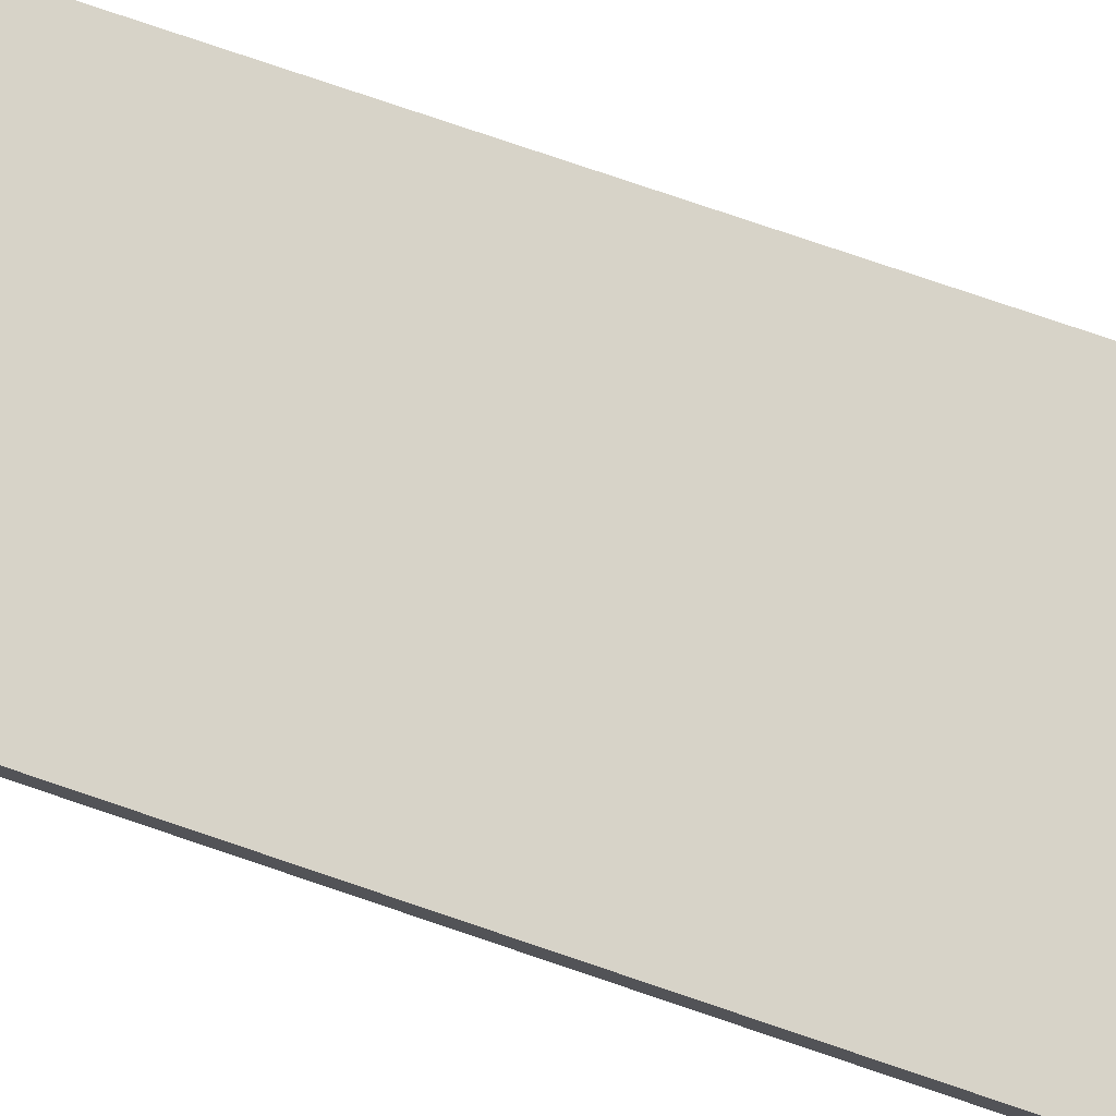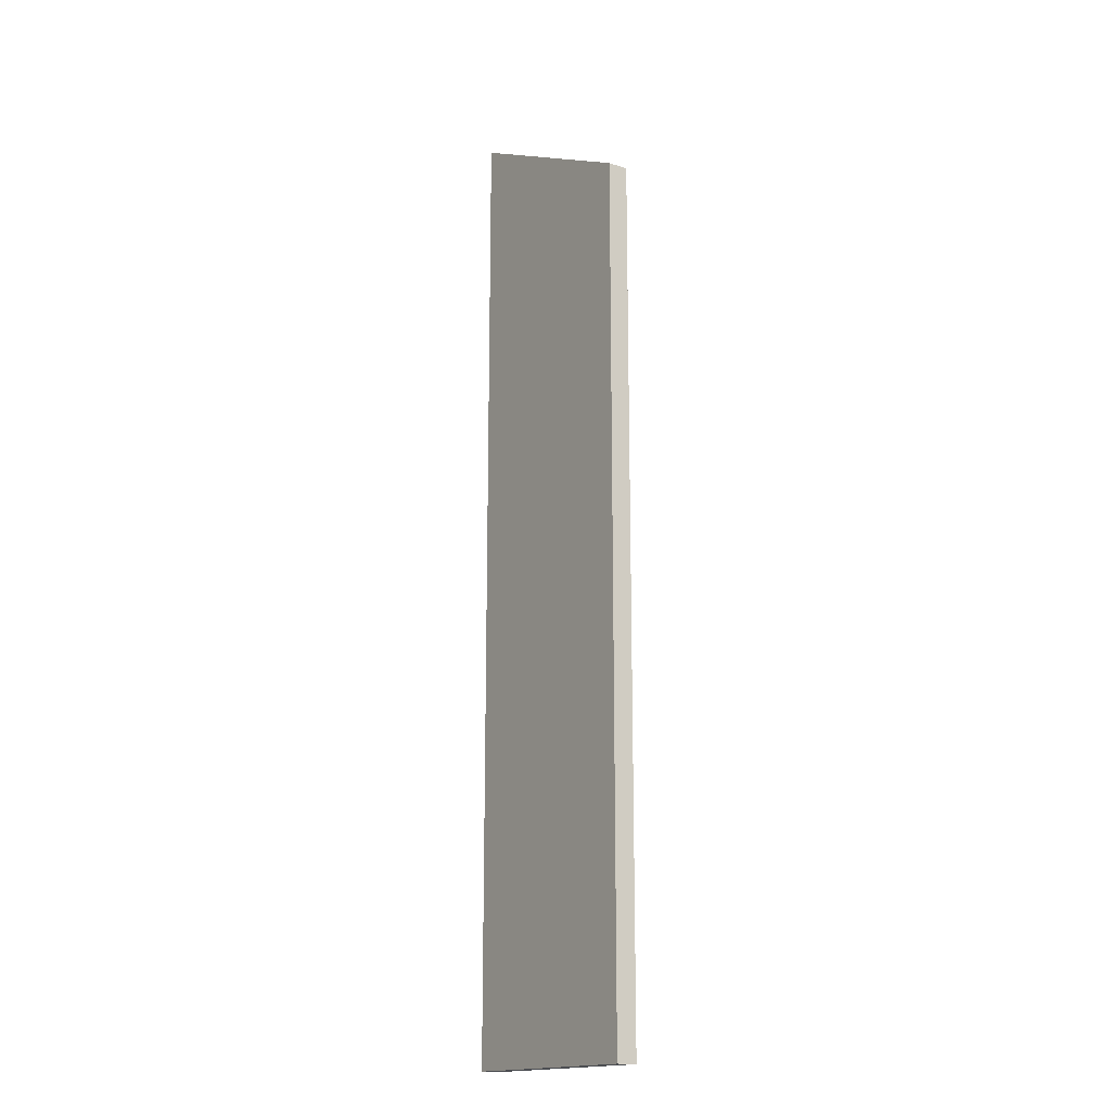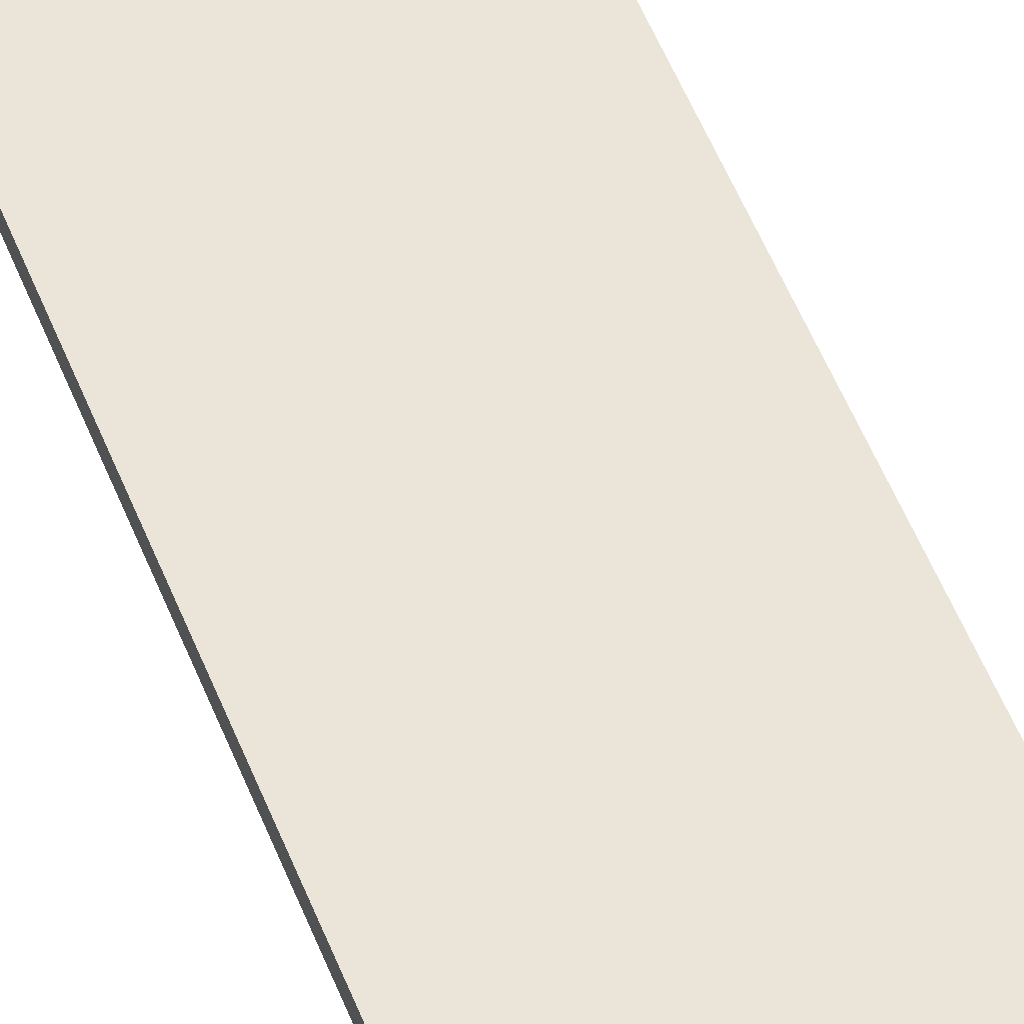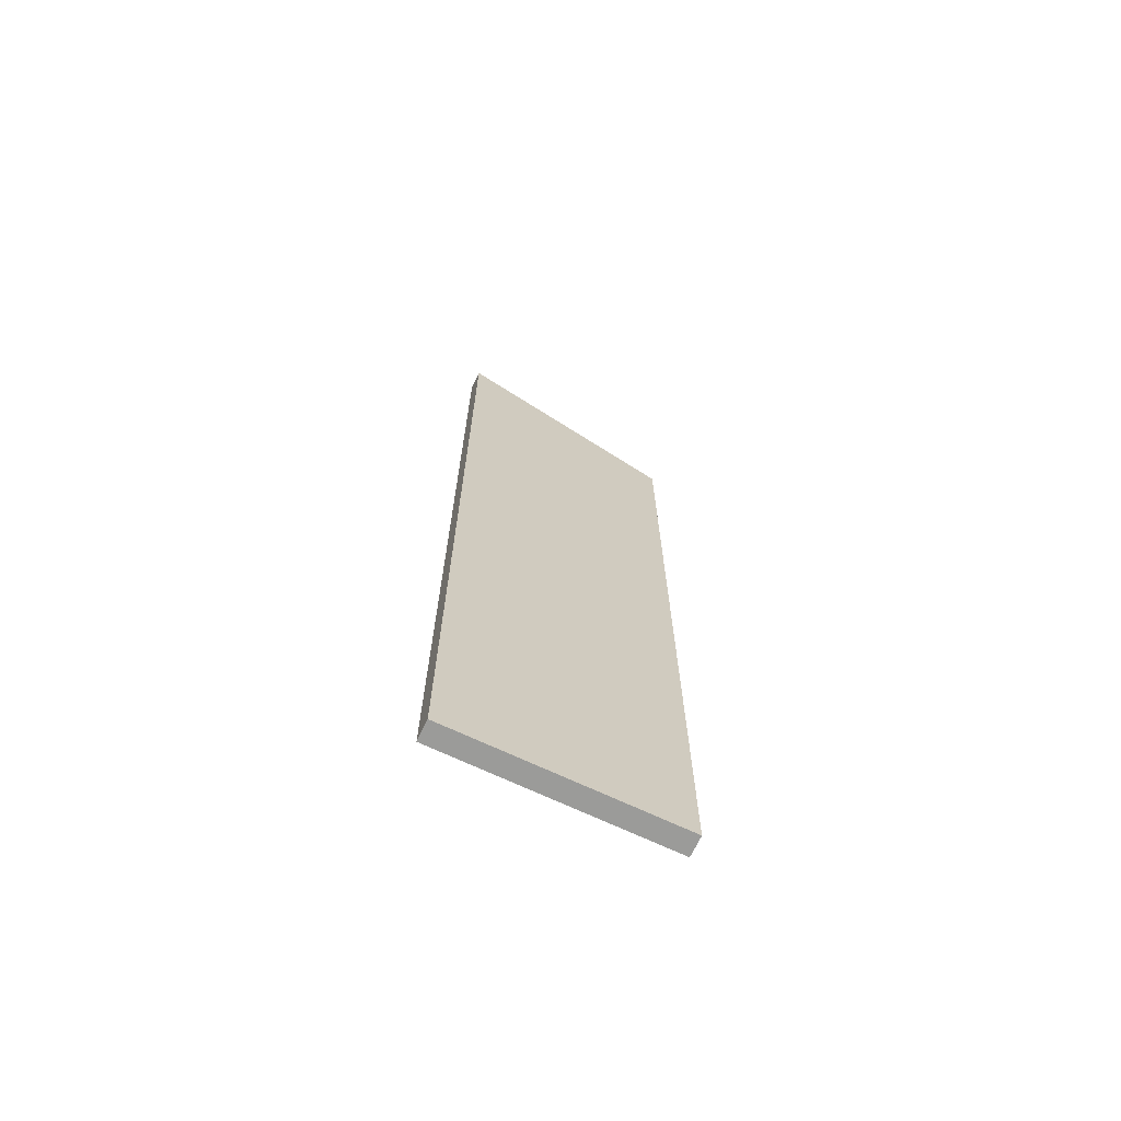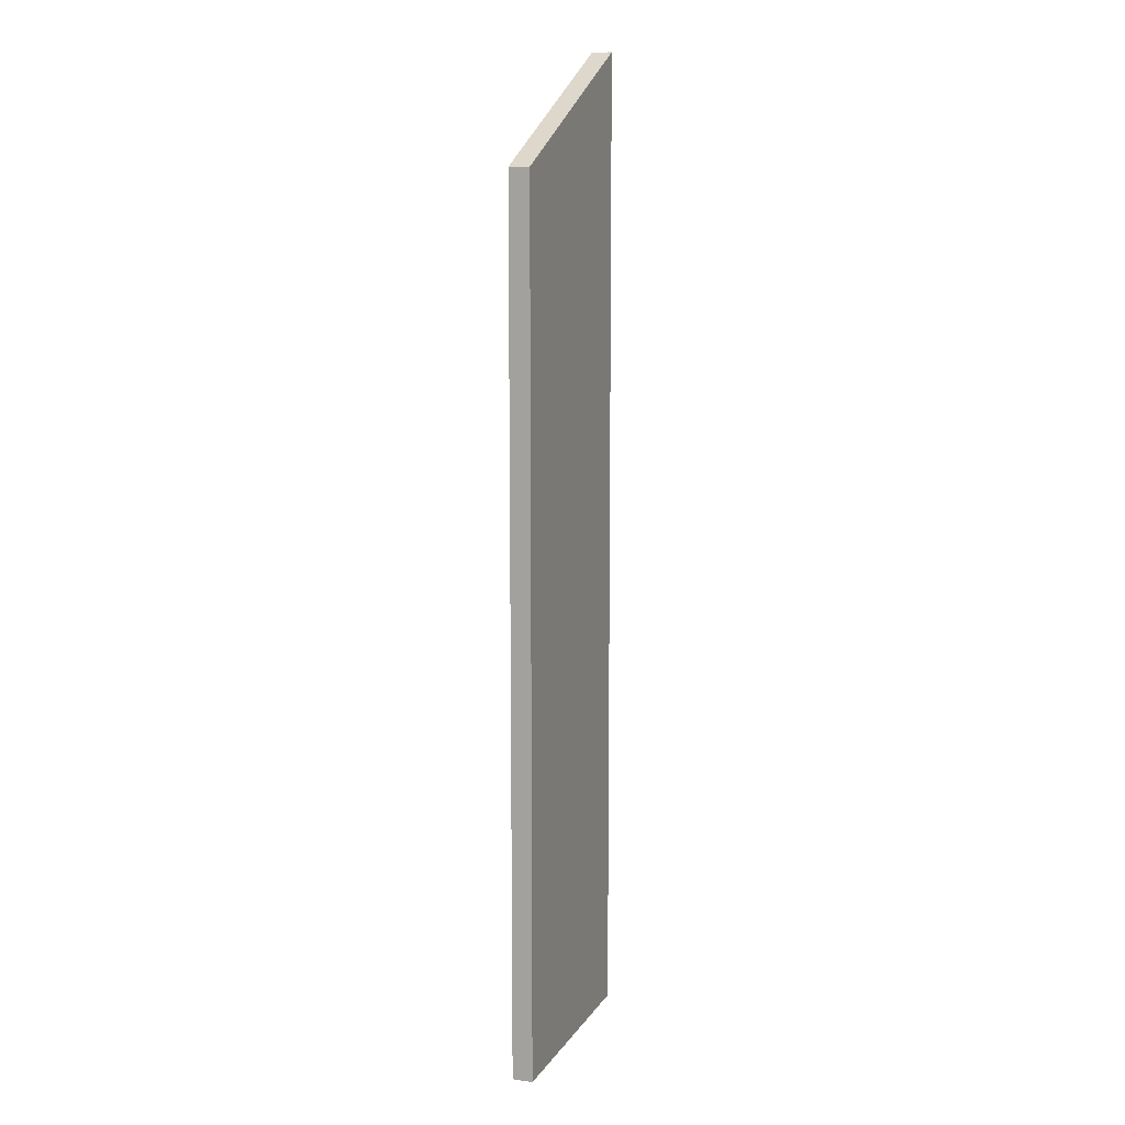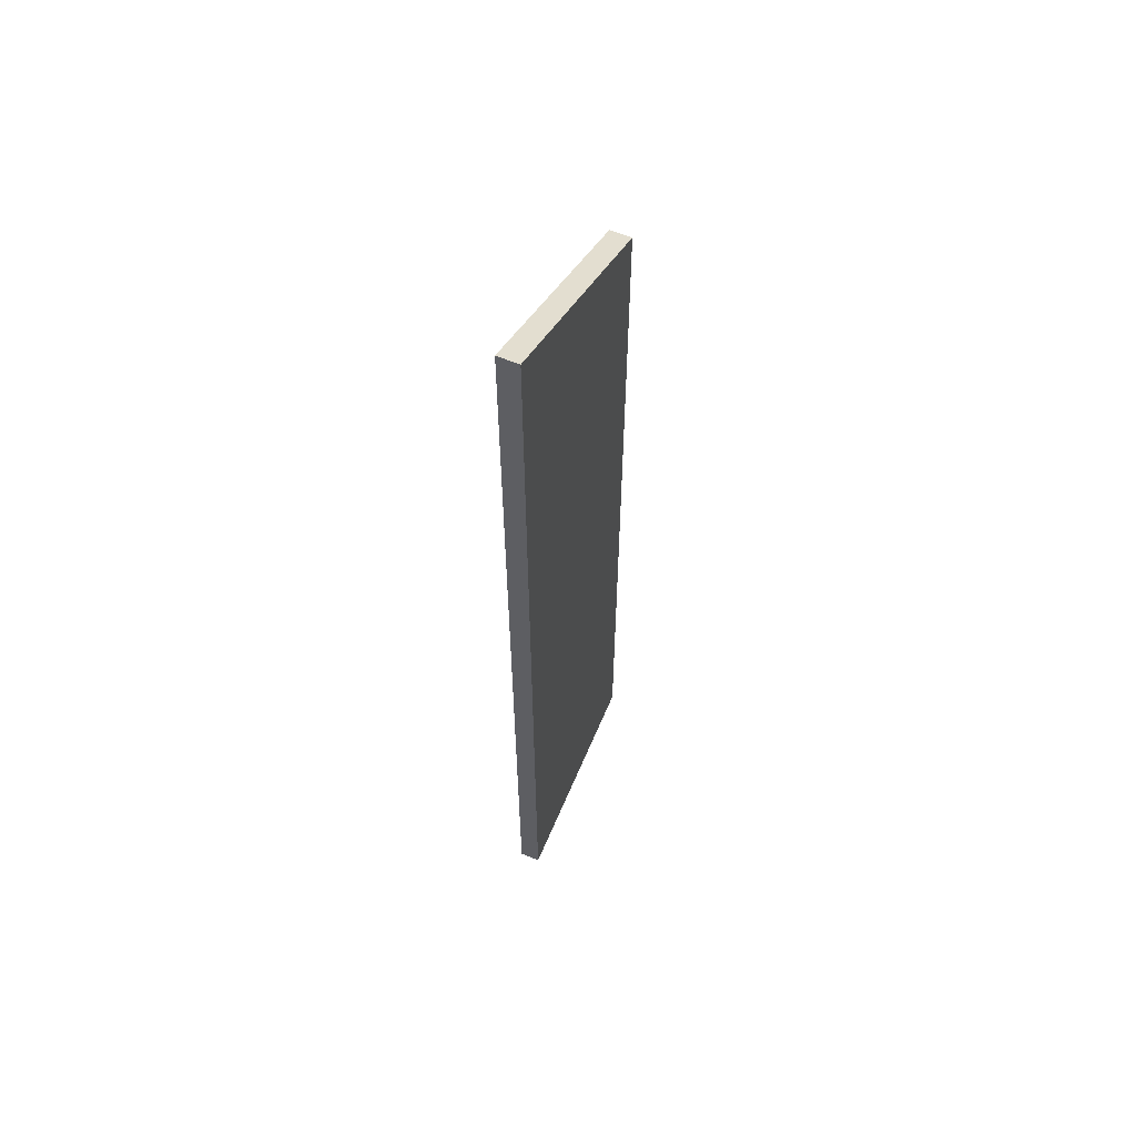
<metadata>
{"format":"obj","ext":"obj","renderer":"f3d","projection":"perspective","resolution":1024,"background":"white","views":[{"elev":77.1,"azim":108.8,"up":"+Y"},{"elev":-16.7,"azim":56.7,"up":"+Z"},{"elev":59.4,"azim":157.4,"up":"+Y"},{"elev":-69.6,"azim":-25.3,"up":"+Z"},{"elev":10.5,"azim":110.0,"up":"+Z"},{"elev":60.4,"azim":-67.2,"up":"+Z"}]}
</metadata>
<code>
o mesh26/mesh26-geometry#mesh26-geometry
v -0.02887 0.8554 -0.05353
v -0.02161 0.8554 -0.08496
v -0.02161 0.8554 -0.05716
v -0.02887 0.8554 -0.08496
v -0.02161 0.8561 -0.05716
v -0.02887 0.8561 -0.08496
v -0.02161 0.8561 -0.08496
v -0.02887 0.8561 -0.05353
f 1 2 3
f 2 1 4
f 2 5 3
f 5 1 3
f 1 6 4
f 6 2 4
f 5 2 7
f 1 5 8
f 6 1 8
f 2 6 7
f 6 5 7
f 5 6 8
f 3 2 1
f 4 1 2
f 3 5 2
f 3 1 5
f 4 6 1
f 4 2 6
f 7 2 5
f 8 5 1
f 8 1 6
f 7 6 2
f 7 5 6
f 8 6 5

</code>
